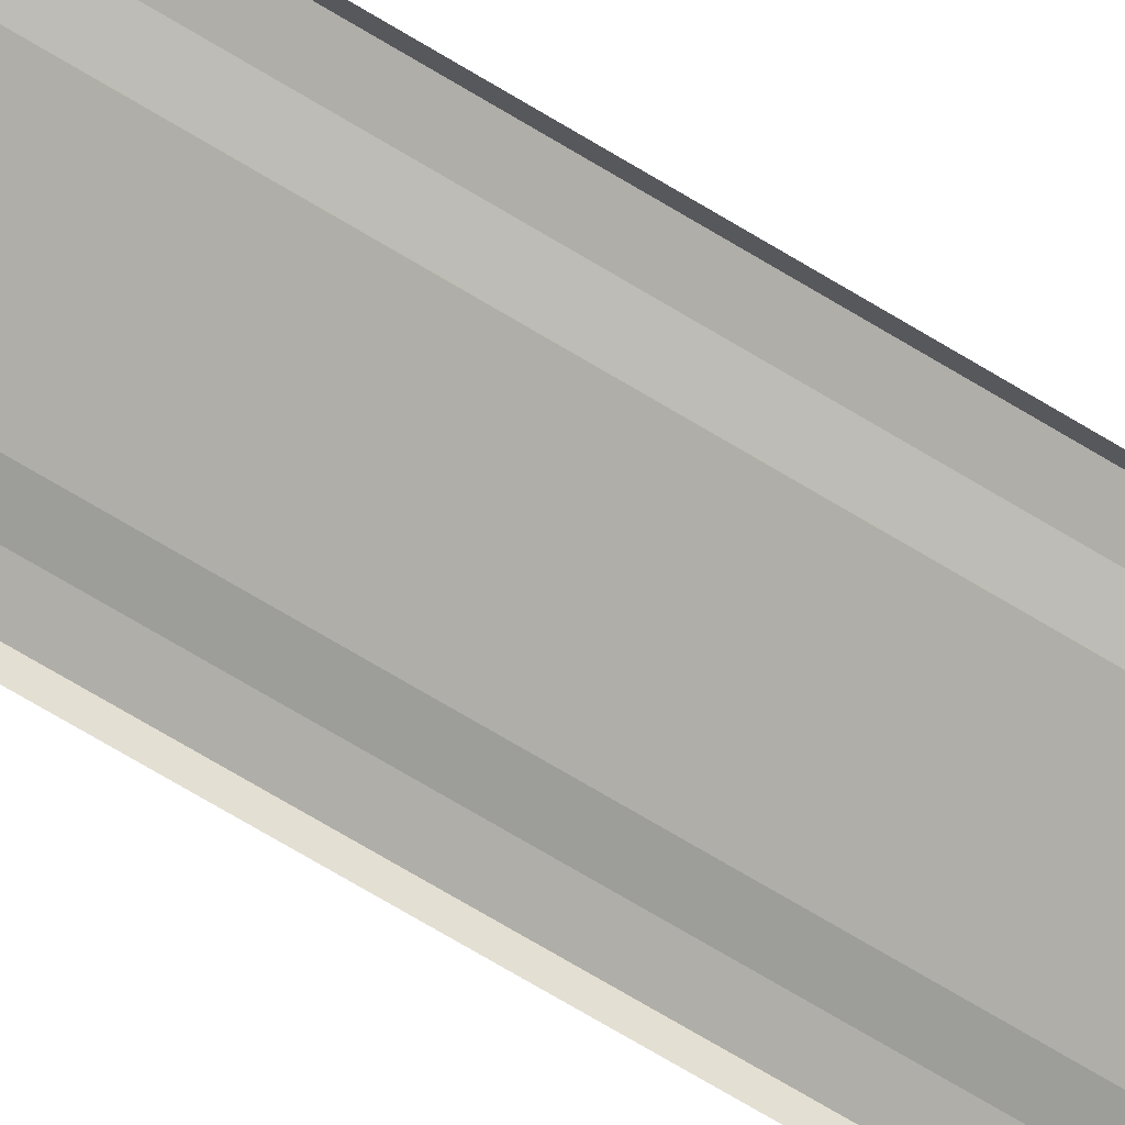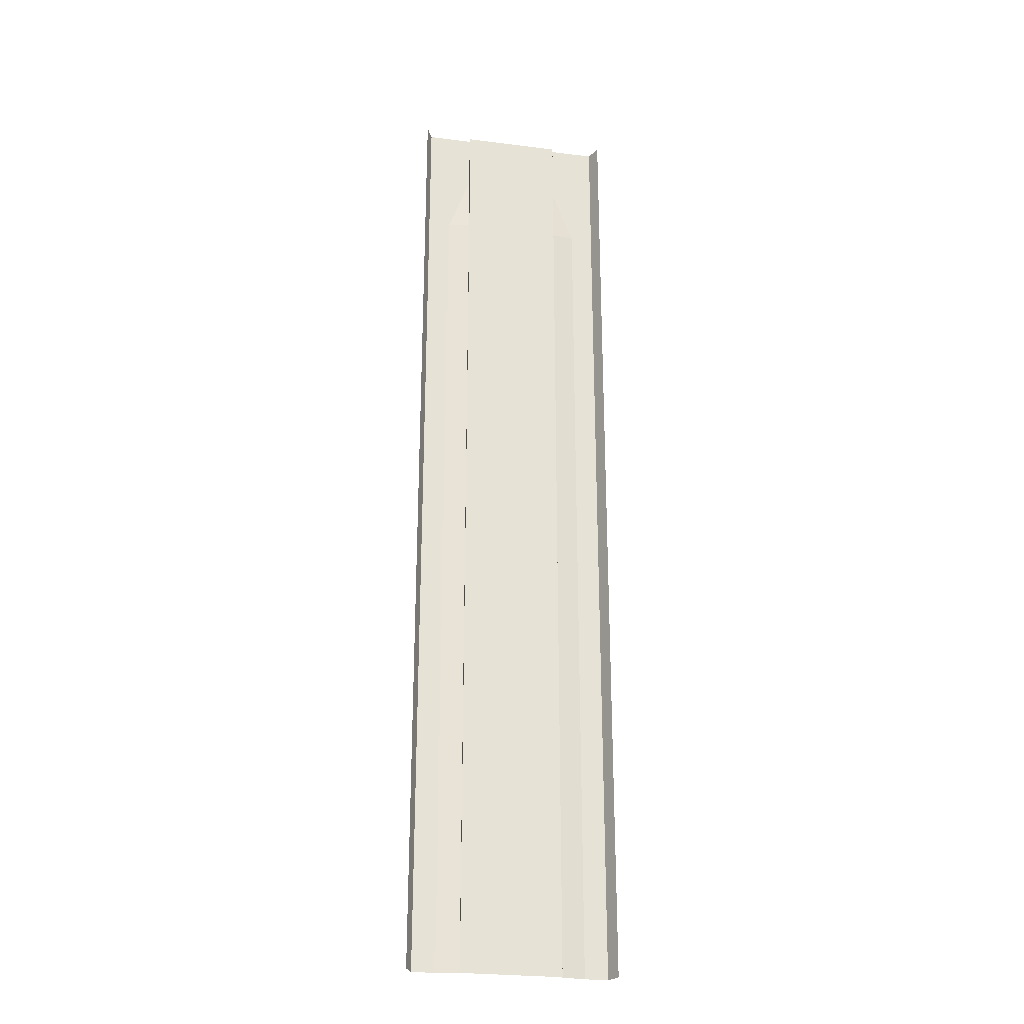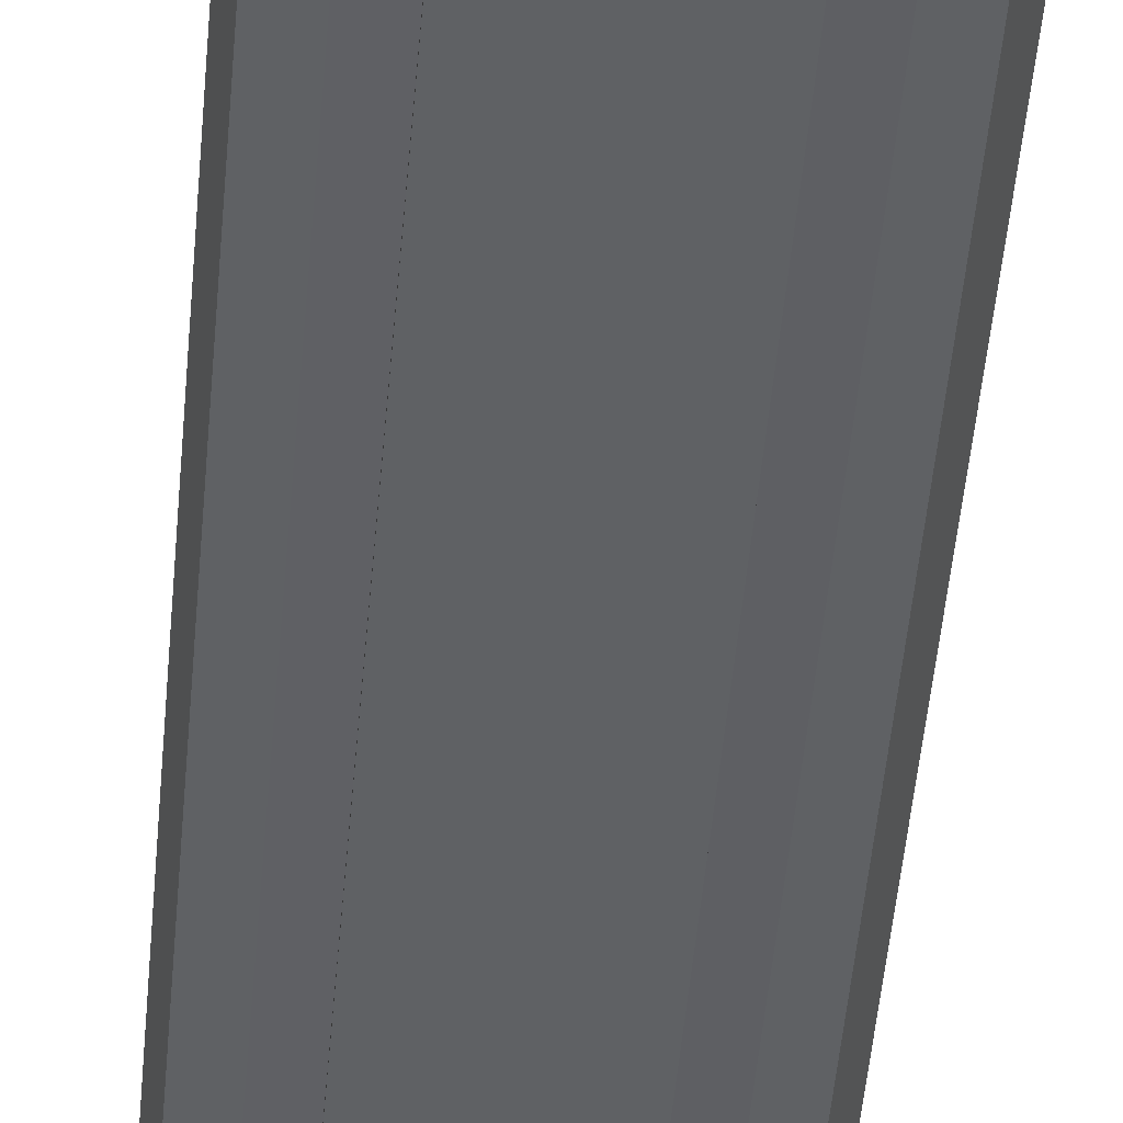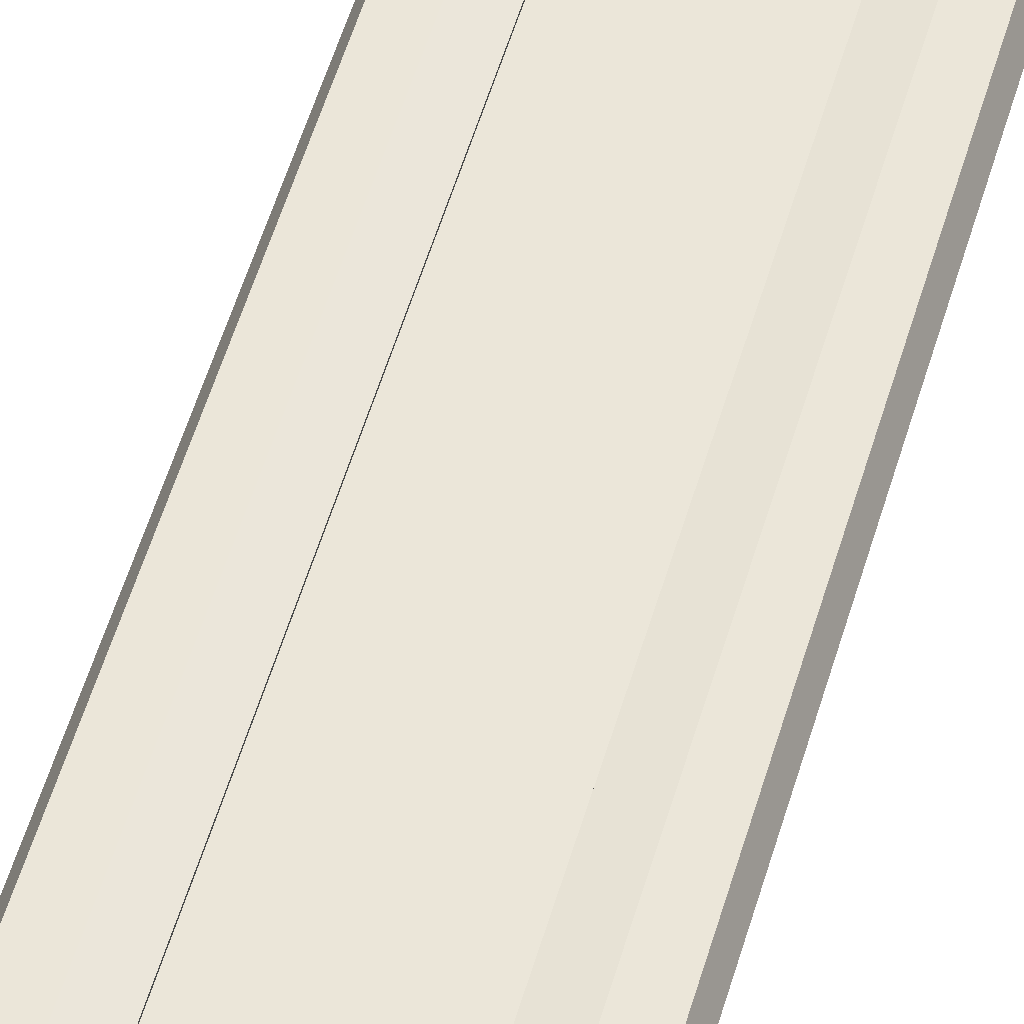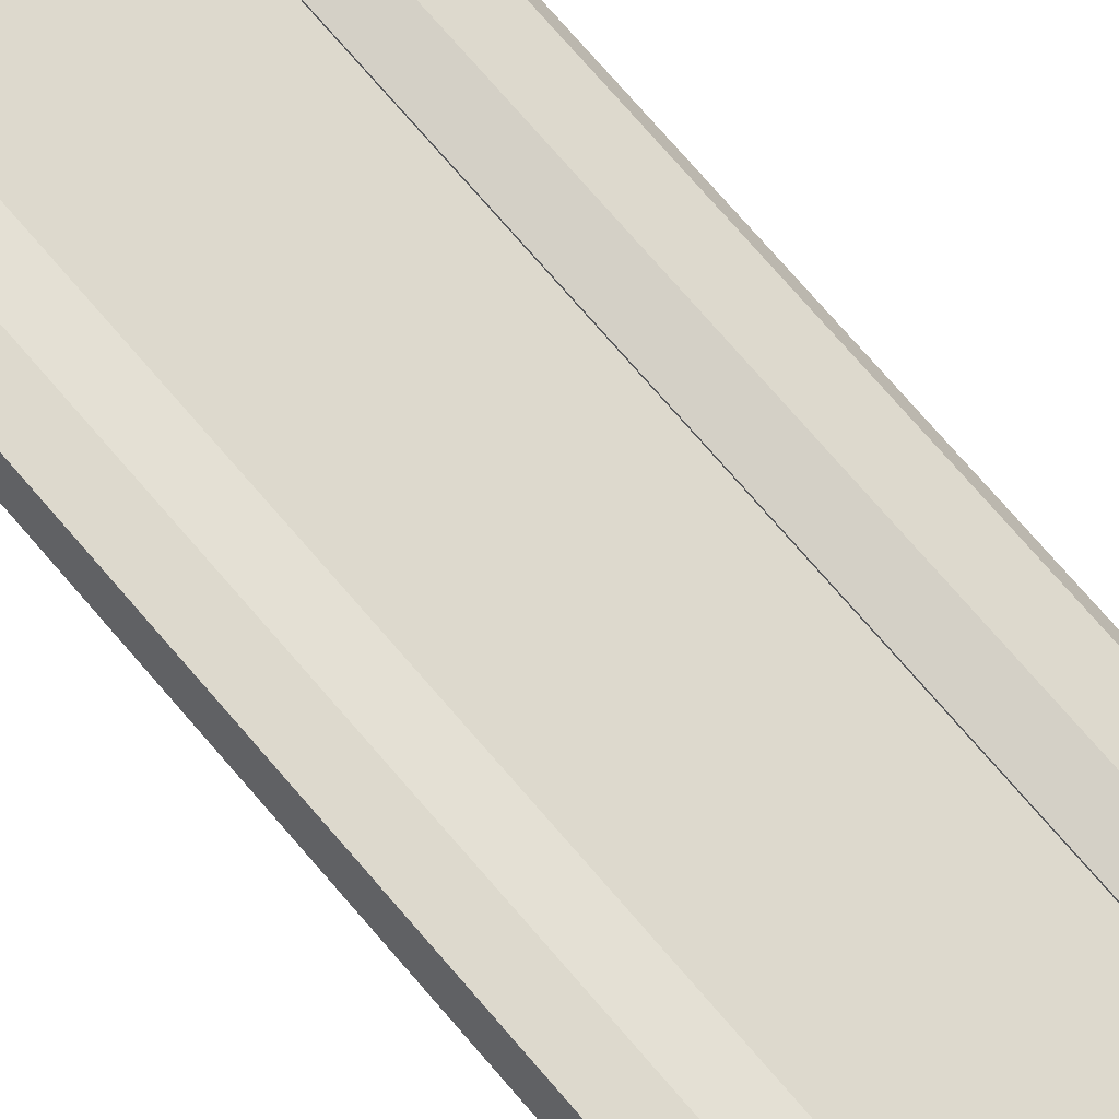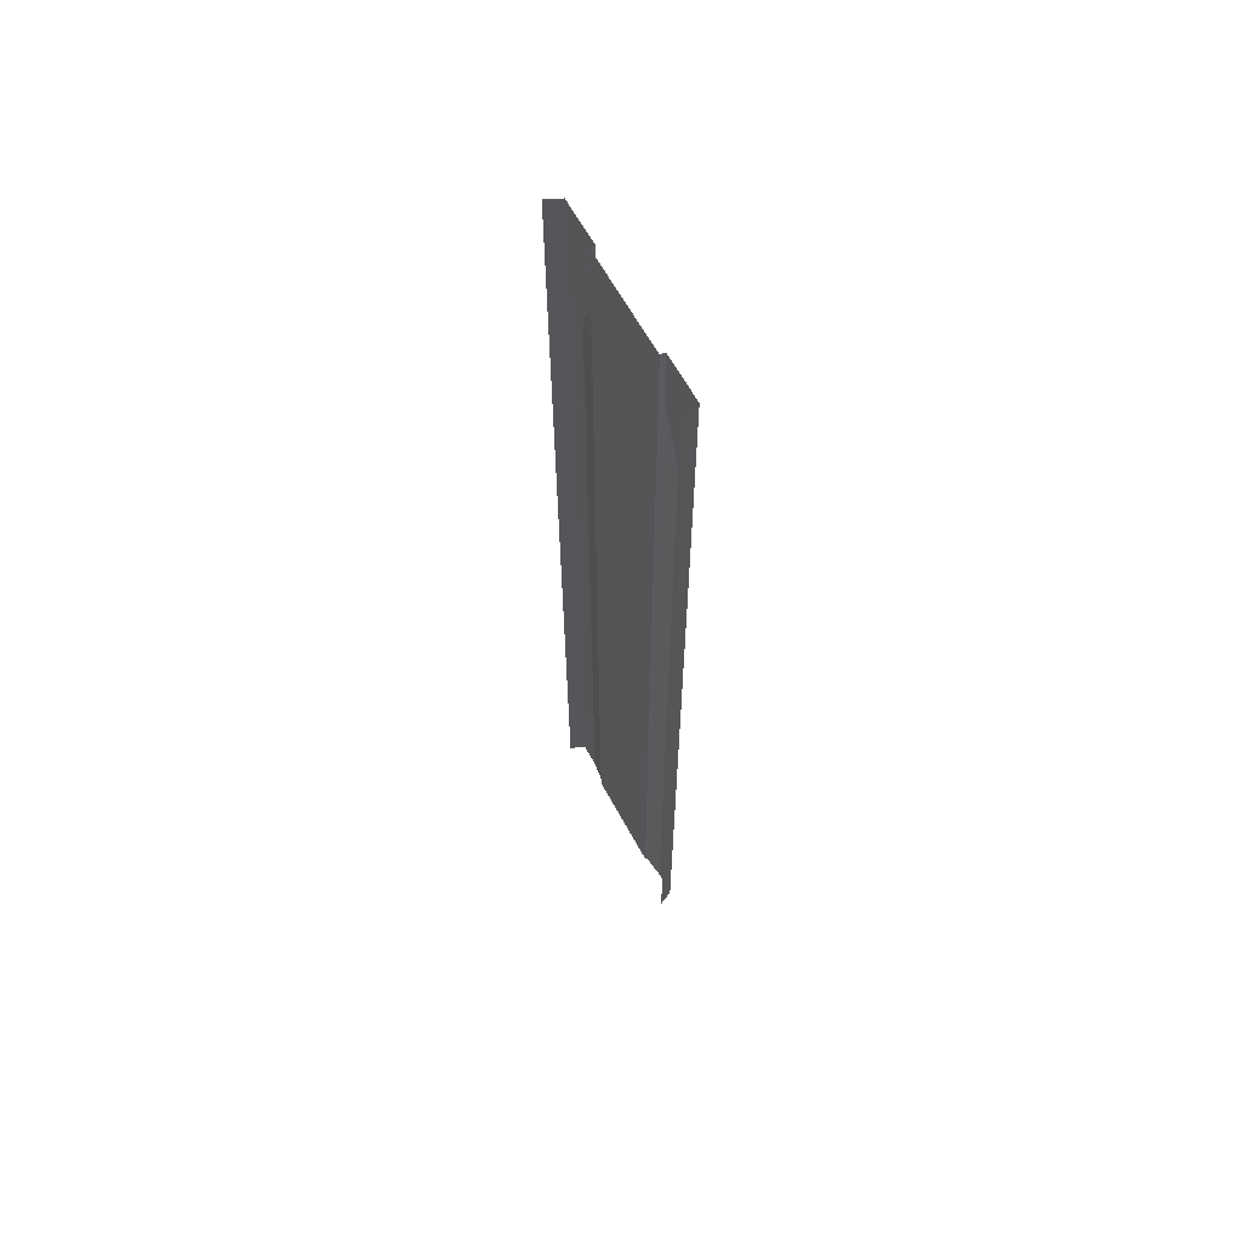
<metadata>
{"format":"obj","ext":"obj","renderer":"f3d","projection":"perspective","resolution":1024,"background":"white","views":[{"elev":-77.5,"azim":-120.3,"up":"+Y"},{"elev":-26.4,"azim":-11.2,"up":"+Z"},{"elev":-46.1,"azim":-4.7,"up":"+Y"},{"elev":55.2,"azim":16.4,"up":"+Y"},{"elev":72.0,"azim":-40.4,"up":"+Y"},{"elev":63.7,"azim":61.4,"up":"+Z"}]}
</metadata>
<code>
v 3.25 -0.3 -32
v 3.25 -0.3 32
v 3.25 -0.19 -32
v 3.25 0.009995 32
v 6.25 0.009995 -32
v 6.25 0.009995 32
v 6.69 -0.94 -32
v 6.69 -0.94 32
v -3.25 -0.3 -32
v 0.000813 -0.3 -32
v -3.25 -0.3 32
v 0.000834 -0.3 32
v -3.25 -0.19 -32
v -3.25 0.009995 32
v -6.25 0.009995 -32
v -6.25 0.009995 32
v -6.69 -0.94 -32
v -6.69 -0.94 32
v 4.75 0.009995 -32
v -4.75 0.009995 -32
v 3.25 -0.3 28
v 3.25 -0.3 24
v 3.25 -0.3 20
v 3.25 -0.3 16
v 3.25 -0.3 12
v 3.25 -0.3 8
v 3.25 -0.3 4
v 3.25 -0.3 -1e-06
v 3.25 -0.3 -4
v 3.25 -0.3 -8
v 3.25 -0.3 -12
v 3.25 -0.3 -16
v 3.25 -0.3 -20
v 3.25 -0.3 -24
v 3.25 -0.3 -28
v 3.25 0.009995 28
v 3.25 -0.19 24
v 3.25 -0.19 20
v 3.25 -0.19 16
v 3.25 -0.19 12
v 3.25 -0.19 8
v 3.25 -0.19 4
v 3.25 -0.19 -1e-06
v 3.25 -0.19 -4
v 3.25 -0.19 -8
v 3.25 -0.19 -12
v 3.25 -0.19 -16
v 3.25 -0.19 -20
v 3.25 -0.19 -24
v 3.25 -0.19 -28
v 6.25 0.009995 28
v 6.25 0.009995 24
v 6.25 0.009995 20
v 6.25 0.009995 16
v 6.25 0.009995 12
v 6.25 0.009995 8
v 6.25 0.009995 4
v 6.25 0.009995 -2e-06
v 6.25 0.009995 -4
v 6.25 0.009995 -8
v 6.25 0.009995 -12
v 6.25 0.009995 -16
v 6.25 0.009995 -20
v 6.25 0.009995 -24
v 6.25 0.009995 -28
v 6.69 -0.94 28
v 6.69 -0.94 24
v 6.69 -0.94 20
v 6.69 -0.94 16
v 6.69 -0.94 12
v 6.69 -0.94 8
v 6.69 -0.94 4
v 6.69 -0.94 -2e-06
v 6.69 -0.94 -4
v 6.69 -0.94 -8
v 6.69 -0.94 -12
v 6.69 -0.94 -16
v 6.69 -0.94 -20
v 6.69 -0.94 -24
v 6.69 -0.94 -28
v -3.25 -0.3 28
v -3.25 -0.3 24
v -3.25 -0.3 20
v -3.25 -0.3 16
v -3.25 -0.3 12
v -3.25 -0.3 8
v -3.25 -0.3 4
v -3.25 -0.3 1e-06
v -3.25 -0.3 -4
v -3.25 -0.3 -8
v -3.25 -0.3 -12
v -3.25 -0.3 -16
v -3.25 -0.3 -20
v -3.25 -0.3 -24
v -3.25 -0.3 -28
v 0.000814 -0.3 -28
v 0.000815 -0.3 -24
v 0.000817 -0.3 -20
v 0.000818 -0.3 -16
v 0.000819 -0.3 -12
v 0.000821 -0.3 -8
v 0.000822 -0.3 -4
v 0.000823 -0.3 0
v 0.000824 -0.3 4
v 0.000826 -0.3 8
v 0.000827 -0.3 12
v 0.000828 -0.3 16
v 0.00083 -0.3 20
v 0.000831 -0.3 24
v 0.000832 -0.3 28
v -3.25 0.009995 28
v -3.25 -0.19 24
v -3.25 -0.19 20
v -3.25 -0.19 16
v -3.25 -0.19 12
v -3.25 -0.19 8
v -3.25 -0.19 4
v -3.25 -0.19 1e-06
v -3.25 -0.19 -4
v -3.25 -0.19 -8
v -3.25 -0.19 -12
v -3.25 -0.19 -16
v -3.25 -0.19 -20
v -3.25 -0.19 -24
v -3.25 -0.19 -28
v -6.25 0.009995 28
v -6.25 0.009995 24
v -6.25 0.009995 20
v -6.25 0.009995 16
v -6.25 0.009995 12
v -6.25 0.009995 8
v -6.25 0.009995 4
v -6.25 0.009995 2e-06
v -6.25 0.009995 -4
v -6.25 0.009995 -8
v -6.25 0.009995 -12
v -6.25 0.009995 -16
v -6.25 0.009995 -20
v -6.25 0.009995 -24
v -6.25 0.009995 -28
v -6.69 -0.94 28
v -6.69 -0.94 24
v -6.69 -0.94 20
v -6.69 -0.94 16
v -6.69 -0.94 12
v -6.69 -0.94 8
v -6.69 -0.94 4
v -6.69 -0.94 2e-06
v -6.69 -0.94 -4
v -6.69 -0.94 -8
v -6.69 -0.94 -12
v -6.69 -0.94 -16
v -6.69 -0.94 -20
v -6.69 -0.94 -24
v -6.69 -0.94 -28
v 4.75 0.009995 28
v 4.75 0.009995 24
v 4.75 0.009995 20
v 4.75 0.009995 16
v 4.75 0.009995 12
v 4.75 0.009995 8
v 4.75 0.009995 4
v 4.75 0.009995 -1e-06
v 4.75 0.009995 -4
v 4.75 0.009995 -8
v 4.75 0.009995 -12
v 4.75 0.009995 -16
v 4.75 0.009995 -20
v 4.75 0.009995 -24
v 4.75 0.009995 -28
v -4.75 0.009995 -28
v -4.75 0.009995 -24
v -4.75 0.009995 -20
v -4.75 0.009995 -16
v -4.75 0.009995 -12
v -4.75 0.009995 -8
v -4.75 0.009995 -4
v -4.75 0.009995 1e-06
v -4.75 0.009995 4
v -4.75 0.009995 8
v -4.75 0.009995 12
v -4.75 0.009995 16
v -4.75 0.009995 20
v -4.75 0.009995 24
v -4.75 0.009995 28
g br4BasicNodeFullLowCurb
f 4 21 2
f 4 36 21
f 8 51 6
f 12 81 11
f 14 81 111
f 6 51 156
f 18 126 141
f 8 66 51
f 12 110 81
f 171 13 20
f 172 125 171
f 173 124 172
f 174 123 173
f 175 122 174
f 176 121 175
f 177 120 176
f 178 119 177
f 179 118 178
f 180 117 179
f 181 116 180
f 182 115 181
f 183 114 182
f 184 113 183
f 54 160 159
f 36 157 37
f 169 50 49
f 168 49 48
f 167 48 47
f 166 47 46
f 165 46 45
f 164 45 44
f 163 44 43
f 162 43 42
f 161 42 41
f 160 41 40
f 159 40 39
f 158 39 38
f 157 38 37
f 55 161 160
f 14 111 185
f 154 140 155
f 153 139 154
f 152 138 153
f 151 137 152
f 150 136 151
f 149 135 150
f 148 134 149
f 147 133 148
f 146 132 147
f 145 131 146
f 144 130 145
f 143 129 144
f 142 128 143
f 141 127 142
f 140 20 15
f 139 171 140
f 138 172 139
f 137 173 138
f 136 174 137
f 135 175 136
f 134 176 135
f 133 177 134
f 132 178 133
f 110 22 109
f 109 23 108
f 129 181 130
f 128 182 129
f 127 183 128
f 126 184 127
f 125 9 13
f 124 95 125
f 123 94 124
f 122 93 123
f 121 92 122
f 120 91 121
f 119 90 120
f 118 89 119
f 117 88 118
f 116 87 117
f 115 86 116
f 114 85 115
f 113 84 114
f 112 83 113
f 56 162 161
f 184 111 112
f 97 95 94
f 98 94 93
f 99 93 92
f 100 92 91
f 101 91 90
f 102 90 89
f 103 89 88
f 104 88 87
f 105 87 86
f 106 86 85
f 107 85 84
f 108 84 83
f 109 83 82
f 110 82 81
f 80 5 65
f 79 65 64
f 78 64 63
f 77 63 62
f 76 62 61
f 75 61 60
f 74 60 59
f 73 59 58
f 72 58 57
f 71 57 56
f 70 56 55
f 69 55 54
f 68 54 53
f 67 53 52
f 66 52 51
f 65 19 170
f 64 170 169
f 63 169 168
f 62 168 167
f 61 167 166
f 60 166 165
f 59 165 164
f 58 164 163
f 57 163 162
f 21 37 22
f 96 9 95
f 155 15 17
f 170 3 50
f 12 21 110
f 53 159 158
f 52 158 157
f 51 157 156
f 50 1 35
f 49 35 34
f 48 34 33
f 47 33 32
f 46 32 31
f 45 31 30
f 44 30 29
f 43 29 28
f 42 28 27
f 41 27 26
f 40 26 25
f 39 25 24
f 38 24 23
f 112 81 82
f 37 23 22
f 96 1 10
f 97 35 96
f 98 34 97
f 99 33 98
f 100 32 99
f 101 31 100
f 102 30 101
f 103 29 102
f 104 28 103
f 105 27 104
f 106 26 105
f 107 25 106
f 108 24 107
f 130 180 131
f 50 3 1
f 51 52 157
f 52 53 158
f 53 54 159
f 12 2 21
f 170 19 3
f 155 140 15
f 96 10 9
f 21 36 37
f 57 58 163
f 58 59 164
f 59 60 165
f 60 61 166
f 61 62 167
f 62 63 168
f 63 64 169
f 64 65 170
f 65 5 19
f 66 67 52
f 67 68 53
f 68 69 54
f 69 70 55
f 70 71 56
f 71 72 57
f 36 4 156
f 73 74 59
f 74 75 60
f 75 76 61
f 76 77 62
f 77 78 63
f 78 79 64
f 79 80 65
f 80 7 5
f 110 109 82
f 109 108 83
f 108 107 84
f 107 106 85
f 106 105 86
f 105 104 87
f 14 11 81
f 103 102 89
f 102 101 90
f 101 100 91
f 100 99 92
f 99 98 93
f 98 97 94
f 97 96 95
f 184 185 111
f 56 57 162
f 112 82 83
f 113 83 84
f 114 84 85
f 115 85 86
f 116 86 87
f 117 87 88
f 118 88 89
f 119 89 90
f 120 90 91
f 121 91 92
f 122 92 93
f 123 93 94
f 124 94 95
f 125 95 9
f 126 185 184
f 128 183 182
f 129 182 181
f 109 22 23
f 110 21 22
f 132 179 178
f 133 178 177
f 134 177 176
f 135 176 175
f 136 175 174
f 137 174 173
f 138 173 172
f 139 172 171
f 140 171 20
f 141 126 127
f 142 127 128
f 143 128 129
f 144 129 130
f 145 130 131
f 146 131 132
f 4 6 156
f 148 133 134
f 149 134 135
f 150 135 136
f 151 136 137
f 152 137 138
f 153 138 139
f 154 139 140
f 16 14 185
f 126 16 185
f 55 56 161
f 157 158 38
f 158 159 39
f 159 160 40
f 160 161 41
f 161 162 42
f 162 163 43
f 163 164 44
f 164 165 45
f 165 166 46
f 166 167 47
f 167 168 48
f 168 169 49
f 169 170 50
f 36 156 157
f 54 55 160
f 184 112 113
f 183 113 114
f 182 114 115
f 181 115 116
f 180 116 117
f 179 117 118
f 178 118 119
f 177 119 120
f 176 120 121
f 175 121 122
f 174 122 123
f 173 123 124
f 172 124 125
f 171 125 13
f 147 132 133
f 104 103 88
f 72 73 58
f 49 50 35
f 48 49 34
f 47 48 33
f 46 47 32
f 45 46 31
f 44 45 30
f 43 44 29
f 42 43 28
f 41 42 27
f 40 41 26
f 39 40 25
f 38 39 24
f 112 111 81
f 37 38 23
f 96 35 1
f 97 34 35
f 98 33 34
f 18 16 126
f 99 32 33
f 100 31 32
f 101 30 31
f 102 29 30
f 103 28 29
f 104 27 28
f 105 26 27
f 106 25 26
f 107 24 25
f 108 23 24
f 130 181 180
f 131 180 179
f 127 184 183
f 131 179 132

</code>
